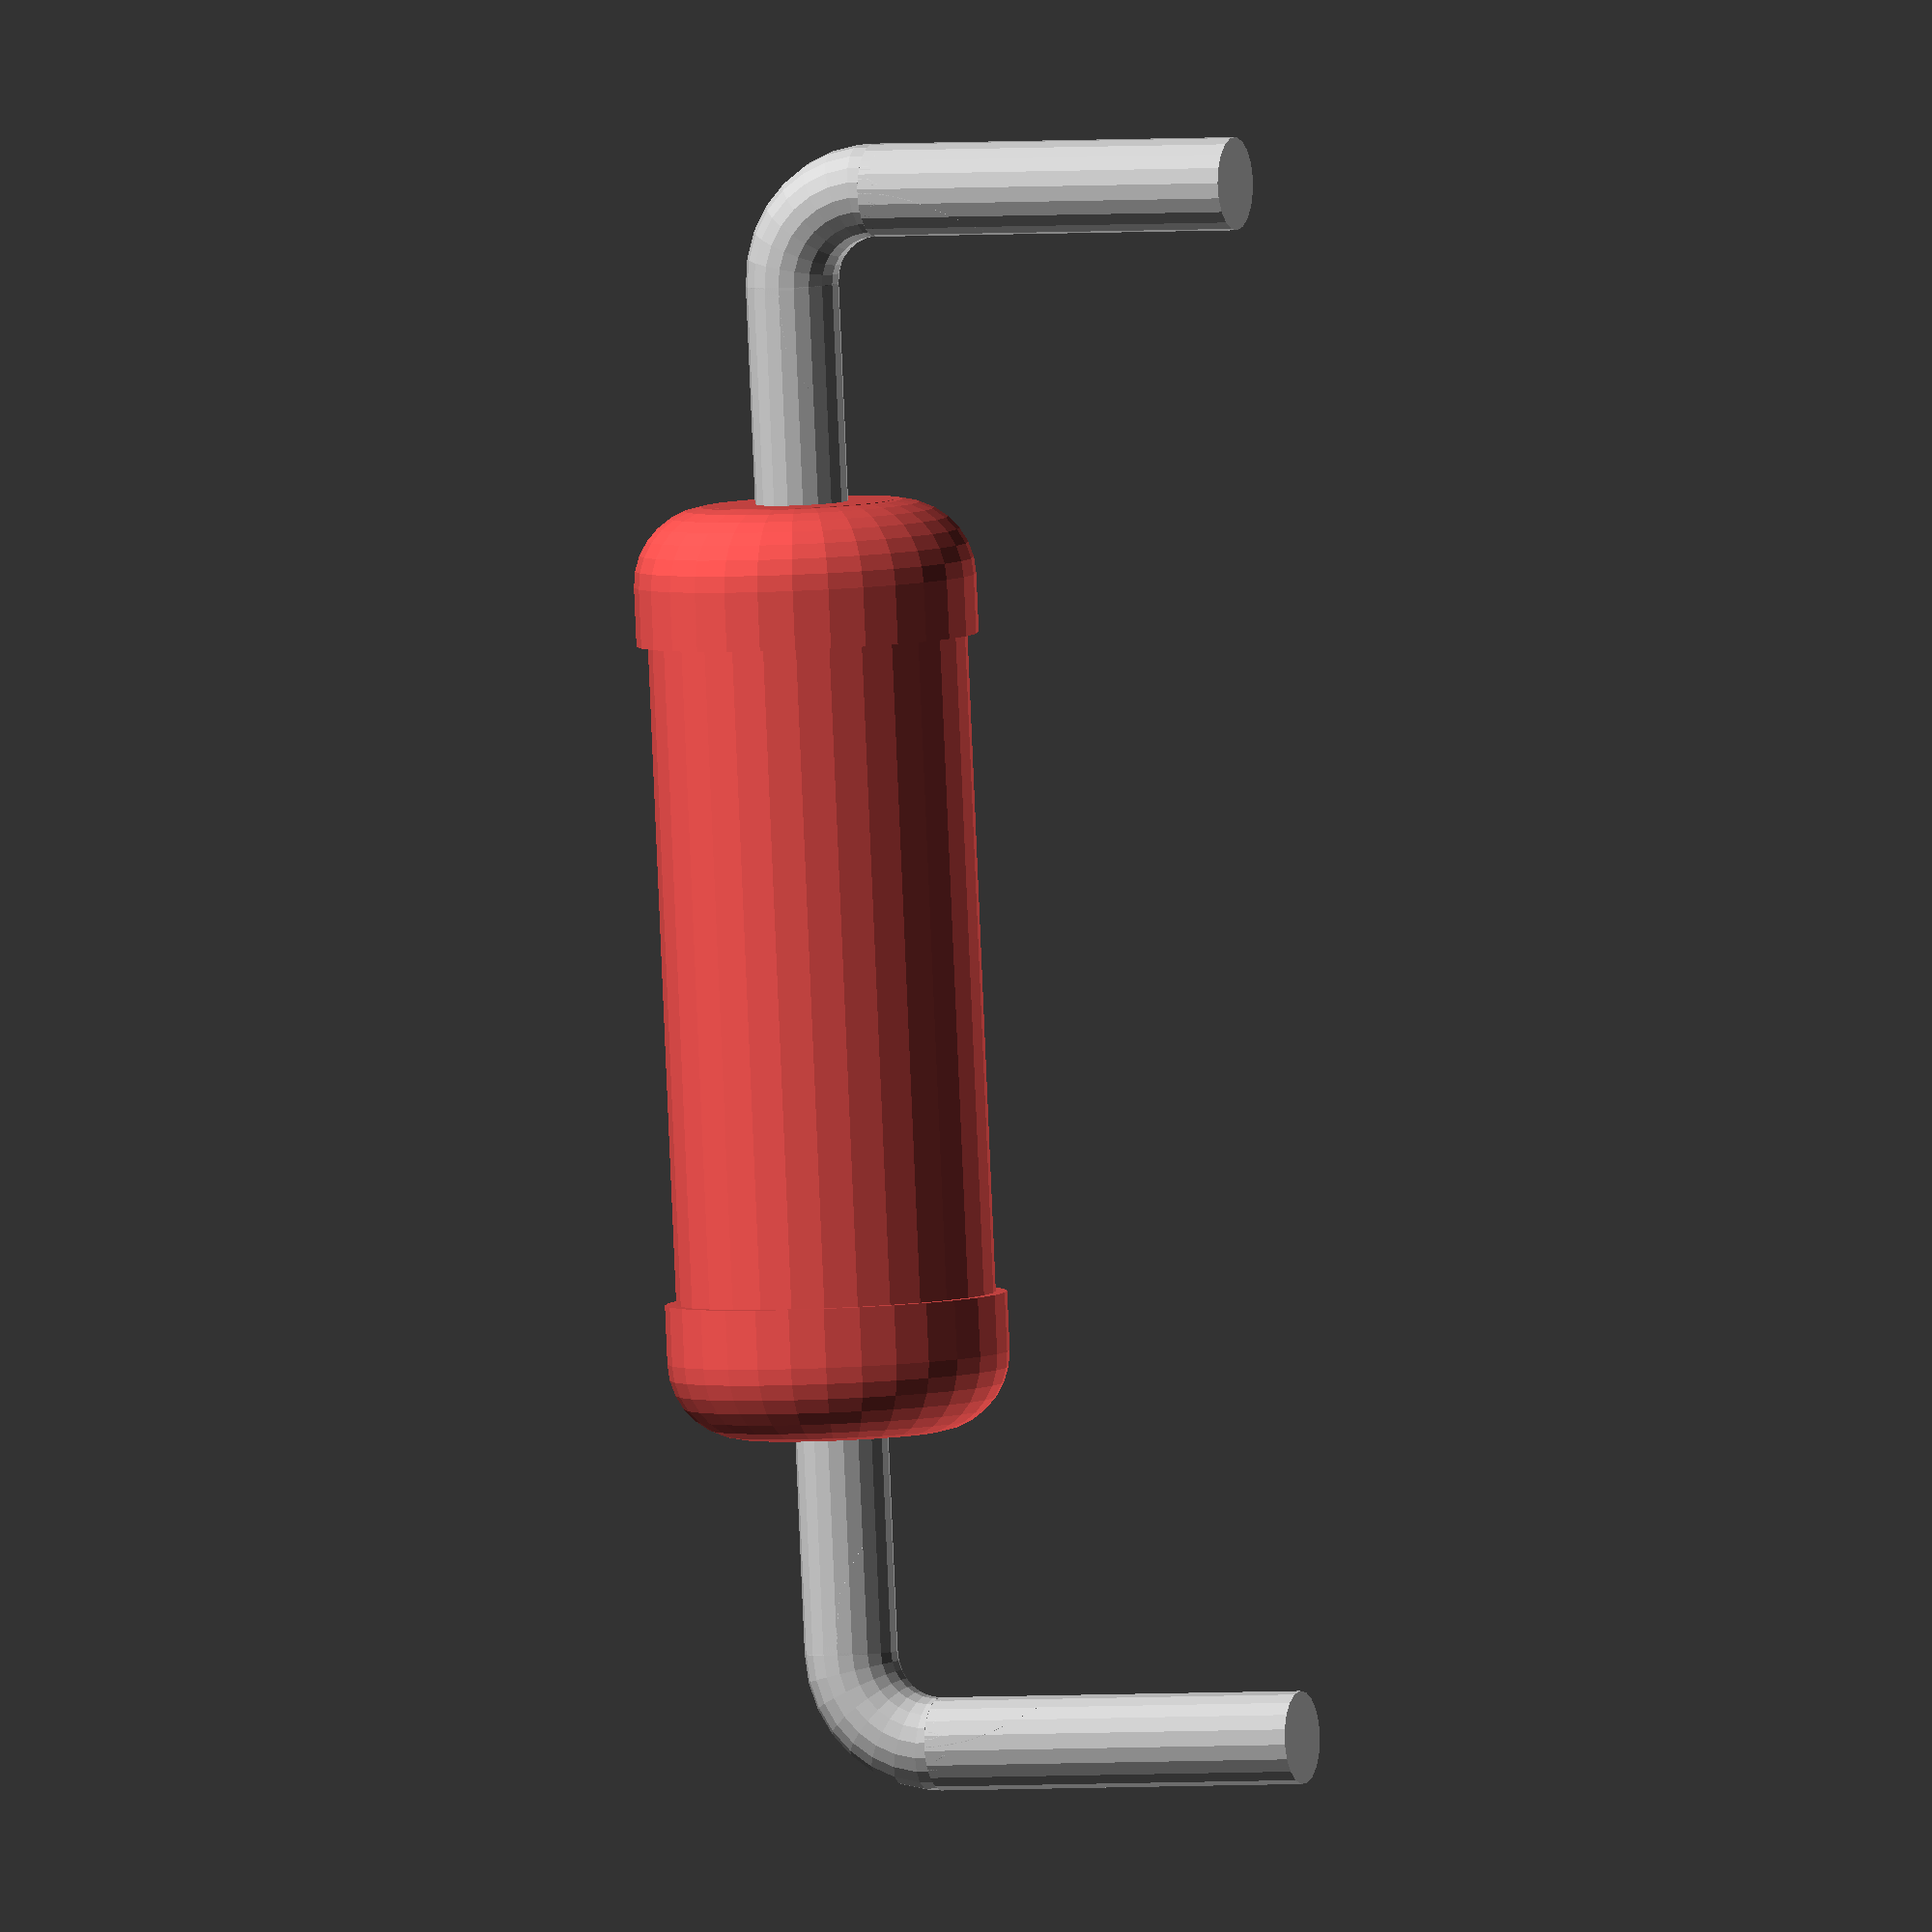
<openscad>
$fs = 0.1;
plate_thick = 1/30;
plate_len = 1/2.5;
underground = 2;

module pin(d, l, h) {
	r = d;

	union() {
		cylinder(h = l-r, d = d);
	
		translate([-h - underground, 0, l])
		rotate(a = 90, v = [0, 1, 0])
		cylinder(h = h + underground-r, d = d);
	
		translate([-d, 0, l - r])
		rotate([90, 0, 0])
		intersection() {
			rotate_extrude()
			translate([r, 0, 0])
			circle(d = d);
	
			translate([0, 0, -d])
			cube(d*2);
		}
	}
}

module plate(d) {
	thick = d * plate_thick;
	l = d * plate_len;
	r = 0.5;
	rotate_extrude() union() {
		translate([d/2 - thick, 0, 0])
		square([thick, l - r]);

		translate([d/2 - r, l - r, 0])
		circle(r);

		translate([0, l - thick, 0])
		square([d/2 - r, thick]);
	}
}

module r(D, L, d, step) {
	thick = D * plate_thick;
	red_color = [0.9, 0.31, 0.3];
	translate([L/2, 0, D / 2]) rotate([0, -90, 0]) union() {
		color(red_color)
		translate([0, 0, D * plate_len-0.5])
		cylinder(h = L - (D * plate_len * 2)+1, d = D - thick*2);
	
		color(red_color)
		translate([0, 0, L - D * plate_len])
		plate(D);
	
		color([0.75, 0.75, 0.75])
		translate([0, 0, L])
		pin(d, (step - L) / 2, D/2);
	
		color(red_color)
		translate([0, 0, D * plate_len])
		mirror([0, 0, 1])
		plate(D);
	
		color([0.75, 0.75, 0.75])
		mirror([0, 0, 1])
		pin(d, (step - L) / 2, D/2);
	}
}

_inch = 1/2.54;
scale([_inch, _inch, _inch]) {
	// 0.125
	r(2.2, 6, 0.6, 10);
	// 0.25
	//r(3, 7, 0.6, 10);
	// 0.5
	//r(4.2, 10.8, 0.8, 13);
	//r(4.2, 10.8, 0.8, 16);
	// 1
	//r(6.6, 13, 0.8, 17);
	//r(6.6, 13, 0.8, 20);
	// 2
	//r(8.6, 18.5, 1, 25);
}
</openscad>
<views>
elev=182.5 azim=276.5 roll=67.7 proj=o view=wireframe
</views>
